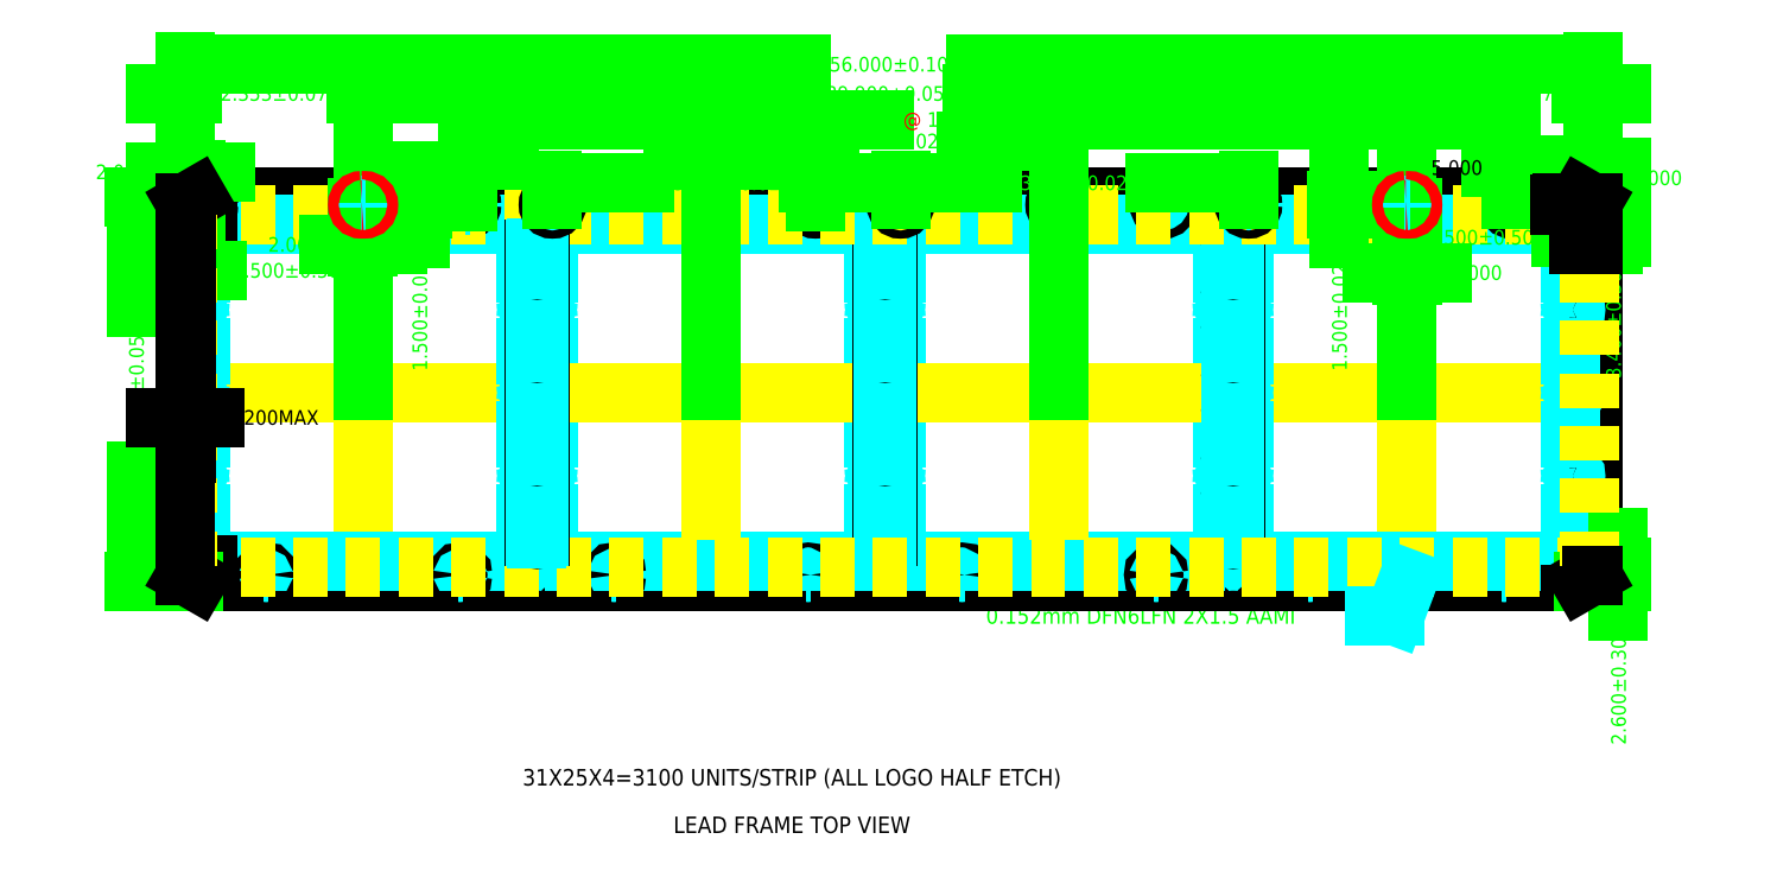
<metadata>
{"format":"dxf","ext":"dxf","renderer":"ezdxf+matplotlib","layout":"modelspace","background":"white","min_lineweight":24,"dpi":150}
</metadata>
<code>
0
SECTION
2
ENTITIES
0
TEXT
8
TB
10
-30.91
20
-2.531
30
0
40
0.09
1
%%ULEAD FRAME TOP VIEW
7
SIMPLEX
72
     1
11
-30.13
21
-2.531
31
0
0
TEXT
8
TB
10
-31.96
20
-2.272
30
0
40
0.09
1
%%U31X25X4=3100 UNITS/STRIP (ALL LOGO HALF ETCH)
7
SIMPLEX
72
     1
11
-30.13
21
-2.272
31
0
0
TEXT
8
1D
10
-27.08
20
-1.13
30
0
40
0.02405
1
0.152mm DFN6LFN 2X1.5 AAMI
7
ROMANS
0
TEXT
8
1D
10
-29.07
20
-1.389
30
0
40
0.08658
1
0.152mm DFN6LFN 2X1.5 AAMI
7
ROMANS
0
LINE
8
CEN
10
-32.47
20
0.6748
30
0
11
-32.47
21
-0.9319
31
0
0
LINE
8
CEN
10
-33.25
20
-0.1285
30
0
11
-31.69
21
-0.1285
31
0
0
LINE
8
CEN
10
-26.77
20
0.6748
30
0
11
-26.77
21
-0.9319
31
0
0
LINE
8
CEN
10
-26
20
-0.1285
30
0
11
-27.55
21
-0.1285
31
0
0
LINE
8
0
10
-25.82
20
0.9425
30
0
11
-33.38
21
0.9425
31
0
0
LINE
8
0
10
-25.82
20
-1.158
30
0
11
-33.38
21
-1.158
31
0
0
LINE
8
0
10
-25.84
20
0.44
30
0
11
-25.84
21
0.68
31
0
0
LINE
8
1D
10
-26.24
20
-1.132
30
0
11
-26.24
21
-1.113
31
0
0
LINE
8
1D
10
-26.26
20
-1.122
30
0
11
-26.23
21
-1.122
31
0
0
LINE
8
1D
10
-27.3
20
-1.135
30
0
11
-27.3
21
-1.108
31
0
0
LINE
8
1D
10
-27.32
20
-1.122
30
0
11
-27.29
21
-1.122
31
0
0
LINE
8
0
10
-25.84
20
0.44
30
0
11
-25.76
21
0.44
31
0
0
LINE
8
0
10
-25.84
20
0.245
30
0
11
-25.76
21
0.245
31
0
0
LINE
8
0
10
-25.84
20
0.00498
30
0
11
-25.76
21
0.00498
31
0
0
LINE
8
0
10
-25.84
20
-0.22
30
0
11
-25.76
21
-0.22
31
0
0
LINE
8
0
10
-25.84
20
-0.46
30
0
11
-25.76
21
-0.46
31
0
0
LINE
8
0
10
-25.84
20
0.245
30
0
11
-25.84
21
0.00498
31
0
0
LINE
8
0
10
-25.84
20
-0.22
30
0
11
-25.84
21
-0.46
31
0
0
CIRCLE
8
0
10
-26.24
20
-1.122
30
0
40
0.0135
0
CIRCLE
8
0
10
-27.3
20
-1.122
30
0
40
0.0135
0
LINE
8
0
10
-25.76
20
0.9078
30
0
11
-25.76
21
0.68
31
0
0
LINE
8
0
10
-25.76
20
0.44
30
0
11
-25.76
21
0.245
31
0
0
LINE
8
0
10
-25.76
20
0.00498
30
0
11
-25.76
21
-0.22
31
0
0
LINE
8
0
10
-25.76
20
-0.46
30
0
11
-25.76
21
-1.123
31
0
0
INSERT
8
1D
2
M0
10
-26.77
20
-0.1285
30
0
41
0.03
42
0.03
43
0.03
0
INSERT
8
1D
2
M0
10
-28.67
20
-0.1285
30
0
41
-0.03
42
0.03
43
0.03
0
INSERT
8
1D
2
M0
10
-32.47
20
-0.1285
30
0
41
-0.03
42
0.03
43
0.03
0
INSERT
8
1D
2
M0
10
-30.57
20
-0.1285
30
0
41
0.03
42
0.03
43
0.03
0
LINE
8
CEN
10
-28.67
20
0.6748
30
0
11
-28.67
21
-0.9319
31
0
0
LINE
8
CEN
10
-29.45
20
-0.1285
30
0
11
-27.9
21
-0.1285
31
0
0
LINE
8
CEN
10
-30.57
20
0.6748
30
0
11
-30.57
21
-0.9319
31
0
0
LINE
8
CEN
10
-29.8
20
-0.1285
30
0
11
-31.35
21
-0.1285
31
0
0
LINE
8
1D
10
-31.94
20
-1.132
30
0
11
-31.94
21
-1.113
31
0
0
LINE
8
1D
10
-31.96
20
-1.122
30
0
11
-31.93
21
-1.122
31
0
0
LINE
8
1D
10
-33
20
-1.135
30
0
11
-33
21
-1.108
31
0
0
LINE
8
1D
10
-33.01
20
-1.122
30
0
11
-32.99
21
-1.122
31
0
0
LINE
8
1D
10
-33.34
20
0.884
30
0
11
-33.34
21
0.911
31
0
0
LINE
8
1D
10
-33.35
20
0.8975
30
0
11
-33.32
21
0.8975
31
0
0
CIRCLE
8
0
10
-31.94
20
-1.122
30
0
40
0.0135
0
CIRCLE
8
0
10
-33
20
-1.122
30
0
40
0.0135
0
LINE
8
1D
10
-30.04
20
-1.132
30
0
11
-30.04
21
-1.113
31
0
0
LINE
8
1D
10
-30.06
20
-1.122
30
0
11
-30.03
21
-1.122
31
0
0
LINE
8
1D
10
-31.1
20
-1.135
30
0
11
-31.1
21
-1.108
31
0
0
LINE
8
1D
10
-31.12
20
-1.122
30
0
11
-31.09
21
-1.122
31
0
0
LINE
8
1D
10
-30.57
20
0.884
30
0
11
-30.57
21
0.911
31
0
0
LINE
8
1D
10
-30.59
20
0.8975
30
0
11
-30.56
21
0.8975
31
0
0
CIRCLE
8
0
10
-30.04
20
-1.122
30
0
40
0.0135
0
CIRCLE
8
0
10
-31.1
20
-1.122
30
0
40
0.0135
0
LINE
8
1D
10
-28.14
20
-1.132
30
0
11
-28.14
21
-1.113
31
0
0
LINE
8
1D
10
-28.16
20
-1.122
30
0
11
-28.13
21
-1.122
31
0
0
LINE
8
1D
10
-29.2
20
-1.135
30
0
11
-29.2
21
-1.108
31
0
0
LINE
8
1D
10
-29.22
20
-1.122
30
0
11
-29.19
21
-1.122
31
0
0
LINE
8
1D
10
-29.54
20
0.884
30
0
11
-29.54
21
0.911
31
0
0
LINE
8
1D
10
-29.55
20
0.8975
30
0
11
-29.53
21
0.8975
31
0
0
LINE
8
1D
10
-28.67
20
0.884
30
0
11
-28.67
21
0.911
31
0
0
LINE
8
1D
10
-28.69
20
0.8975
30
0
11
-28.66
21
0.8975
31
0
0
CIRCLE
8
0
10
-28.14
20
-1.122
30
0
40
0.0135
0
CIRCLE
8
0
10
-29.2
20
-1.122
30
0
40
0.0135
0
INSERT
8
0
2
slit
10
-26.77
20
-0.1285
30
0
41
0.03
42
0.03
43
0.03
0
INSERT
8
0
2
slit
10
-28.67
20
-0.1285
30
0
41
0.03
42
0.03
43
0.03
0
CIRCLE
8
DIM
10
-28.67
20
0.8975
30
0
40
0.0225
0
CIRCLE
8
DIM
10
-30.57
20
0.8975
30
0
40
0.0225
0
CIRCLE
8
DIM
10
-33.34
20
0.8975
30
0
40
0.0225
0
LINE
8
1D
10
-31.9
20
0.884
30
0
11
-31.9
21
0.911
31
0
0
CIRCLE
8
DIM
10
-31.9
20
0.8975
30
0
40
0.0225
0
LINE
8
1D
10
-30
20
0.884
30
0
11
-30
21
0.911
31
0
0
LINE
8
1D
10
-30.02
20
0.8975
30
0
11
-29.99
21
0.8975
31
0
0
CIRCLE
8
DIM
10
-30
20
0.8975
30
0
40
0.0225
0
LINE
8
1D
10
-26.2
20
0.884
30
0
11
-26.2
21
0.911
31
0
0
LINE
8
1D
10
-26.22
20
0.8975
30
0
11
-26.19
21
0.8975
31
0
0
CIRCLE
8
DIM
10
-26.2
20
0.8975
30
0
40
0.0225
0
LINE
8
1D
10
-28.1
20
0.884
30
0
11
-28.1
21
0.911
31
0
0
LINE
8
1D
10
-28.12
20
0.8975
30
0
11
-28.09
21
0.8975
31
0
0
CIRCLE
8
DIM
10
-28.1
20
0.8975
30
0
40
0.0225
0
LINE
8
0
10
-33.43
20
0.8405
30
0
11
-25.78
21
0.8405
31
0
0
LINE
8
0
10
-33.43
20
-1.08
30
0
11
-25.78
21
-1.08
31
0
0
INSERT
8
0
2
slit
10
-30.57
20
-0.1285
30
0
41
0.03
42
0.03
43
0.03
0
LWPOLYLINE
8
0
90
        4
70
     1
43
0
10
-25.88
20
-1.071
10
-25.82
20
-1.071
10
-25.82
20
-1.089
10
-25.88
20
-1.089
0
LWPOLYLINE
8
0
90
        4
70
     1
43
0
10
-25.88
20
0.8495
10
-25.82
20
0.8495
10
-25.82
20
0.8315
10
-25.88
20
0.8315
0
LWPOLYLINE
8
0
90
        4
70
     1
43
0
10
-33.38
20
0.8495
10
-33.32
20
0.8495
10
-33.32
20
0.8315
10
-33.38
20
0.8315
0
LWPOLYLINE
8
0
90
        4
70
     1
43
0
10
-33.38
20
-1.071
10
-33.32
20
-1.071
10
-33.32
20
-1.089
10
-33.38
20
-1.089
0
CIRCLE
8
DIM
10
-29.54
20
0.8975
30
0
40
0.0225
0
LINE
8
1D
10
-27.64
20
0.884
30
0
11
-27.64
21
0.911
31
0
0
LINE
8
1D
10
-27.65
20
0.8975
30
0
11
-27.63
21
0.8975
31
0
0
LINE
8
1D
10
-31.44
20
0.884
30
0
11
-31.44
21
0.911
31
0
0
LINE
8
1D
10
-31.45
20
0.8975
30
0
11
-31.42
21
0.8975
31
0
0
CIRCLE
8
DIM
10
-27.64
20
0.8975
30
0
40
0.0225
0
CIRCLE
8
DIM
10
-31.44
20
0.8975
30
0
40
0.0225
0
LINE
8
1D
10
-31.91
20
0.8975
30
0
11
-31.89
21
0.8975
31
0
0
DIMENSION
8
DIM
280
     0
2
*D2
10
-33.71
20
-1.158
30
0
11
-33.71
21
-0.1075
31
0
12
-426.8
22
-83.45
32
0
70
   128
1
70%%p0.05
71
     5
42
70
73
     0
74
     0
75
     0
3
Standard1
13
-33.38
23
0.9425
33
0
14
-33.38
24
-1.158
34
0
50
90
0
DIMENSION
8
DIM
280
     0
2
*D3
10
-33.44
20
1.077
30
0
11
-33.79
21
1.077
31
0
12
-426.8
22
-83.45
32
0
70
   128
71
     5
42
2
73
     0
74
     0
75
     0
3
Standard1
13
-33.38
23
0.8495
33
0
14
-33.44
24
0.9078
34
0
0
DIMENSION
8
DIM
280
     0
2
*D4
10
-33.44
20
1.505
30
0
11
-32.96
21
1.505
31
0
12
-426.8
22
-83.45
32
0
1
<>%%P0.075
71
     5
42
32.35
73
     0
74
     0
75
     0
3
Standard1
13
-32.47
23
0.8975
33
0
14
-33.44
24
0.9078
34
0
0
DIMENSION
8
DIM
280
     0
2
*D5
10
-28.67
20
1.246
30
0
11
-29.62
21
1.246
31
0
12
-426.8
22
-83.45
32
0
70
   128
1
63.3%%p0.025
71
     5
42
63.3
73
     0
74
     0
75
     0
3
Standard1
13
-30.57
23
-0.1285
33
0
14
-28.67
24
-0.1285
34
0
0
DIMENSION
8
DIM
280
     0
2
*D6
10
-32.47
20
1.505
30
0
11
-29.62
21
1.505
31
0
12
-426.8
22
-83.45
32
0
1
189.9%%p0.05
71
     5
42
189.9
73
     0
74
     0
75
     0
3
Standard1
13
-26.77
23
-0.1285
33
0
14
-32.47
24
-0.1285
34
0
0
DIMENSION
8
DIM
280
     0
2
*D7
10
-25.76
20
1.665
30
0
11
-29.6
21
1.665
31
0
12
-426.8
22
-83.45
32
0
1
256%%p0.1
71
     5
42
256
73
     0
74
     0
75
     0
3
Standard1
13
-33.44
23
0.9078
33
0
14
-25.76
24
0.9078
34
0
0
DIMENSION
8
DIM
280
     0
2
*D8
10
-25.76
20
1.045
30
0
11
-25.41
21
1.045
31
0
12
-426.8
22
-83.45
32
0
70
   128
71
     5
42
2
73
     0
74
     0
75
     0
3
Standard1
13
-25.82
23
0.8495
33
0
14
-25.76
24
0.9078
34
0
0
DIMENSION
8
DIM
280
     0
2
*D9
10
-25.76
20
1.505
30
0
11
-26.27
21
1.505
31
0
12
-426.8
22
-83.45
32
0
1
<>%%P0.075
71
     5
42
33.75
73
     0
74
     0
75
     0
3
Standard1
13
-26.77
23
0.8975
33
0
14
-25.76
24
0.9078
34
0
0
DIMENSION
8
DIM
280
     0
2
*D10
10
-30
20
1.138
30
0
11
-29.48
21
1.138
31
0
12
-426.8
22
-83.45
32
0
70
   128
1
<>%%P0.025
71
     5
42
19
73
     0
74
     0
75
     0
3
Standard1
13
-30.57
23
0.8975
33
0
14
-30
24
0.8975
34
0
0
DIMENSION
8
DIM
280
     0
2
*D11
10
-26.2
20
1.363
30
0
11
-29.07
21
1.363
31
0
12
-426.8
22
-83.45
32
0
70
   128
1
{\C1;@} 189.9%%P0.05
71
     5
42
189.9
73
     0
74
     0
75
     0
3
Standard1
13
-31.9
23
0.911
33
0
14
-26.2
24
0.911
34
0
0
DIMENSION
8
DIM
280
     0
2
*D12
10
-30
20
1.138
30
0
11
-31.23
21
1.138
31
0
12
-426.8
22
-83.45
32
0
70
   128
1
<>%%P0.025
71
     5
42
63.3
73
     0
74
     0
75
     0
3
Standard1
13
-31.9
23
0.8975
33
0
14
-30
24
0.8975
34
0
0
LEADER
8
1D
3
Standard
76
     3
10
-26.77
20
-1.146
30
0
10
-26.84
20
-1.345
30
0
10
-26.95
20
-1.345
30
0
211
1
221
-3.8e-15
231
0
0
DIMENSION
8
DIM
280
     0
2
*D13
10
-25.65
20
0.9425
30
0
11
-25.65
21
0.2725
31
0
12
-426.8
22
-83.45
32
0
70
   128
1
<>%%P0.3
71
     5
42
3.4
73
     0
74
     0
75
     0
3
Standard1
13
-25.78
23
0.8405
33
0
14
-25.82
24
0.9425
34
0
50
90
0
DIMENSION
8
DIM
280
     0
2
*D14
10
-25.62
20
-1.158
30
0
11
-25.62
21
-1.725
31
0
12
-426.8
22
-83.45
32
0
1
<>%%P0.3
71
     5
42
2.6
73
     0
74
     0
75
     0
3
Standard1
13
-25.78
23
-1.08
33
0
14
-25.82
24
-1.158
34
0
50
90
0
DIMENSION
8
DIM
280
     0
2
*D15
10
-33.44
20
0.5398
30
0
11
-32.86
21
0.5398
31
0
12
-426.8
22
-83.45
32
0
70
   128
1
<>%%P0.5
71
     5
42
0.5
73
     0
74
     0
75
     0
3
Standard1
13
-33.43
23
0.8405
33
0
14
-33.44
24
0.8405
34
0
0
DIMENSION
8
DIM
280
     0
2
*D16
10
-25.78
20
0.7205
30
0
11
-26.34
21
0.7205
31
0
12
-426.8
22
-83.45
32
0
1
<>%%P0.5
71
     5
42
0.5
73
     0
74
     0
75
     0
3
Standard1
13
-25.76
23
0.7746
33
0
14
-25.78
24
0.7746
34
0
0
DIMENSION
8
DIM
280
     0
2
*D17
10
-25.76
20
1.101
30
0
11
-26.5
21
1.101
31
0
12
-426.8
22
-83.45
32
0
70
   128
1
{\C0;<>}
71
     5
42
5
73
     0
74
     0
75
     0
3
Standard1
13
-25.91
23
0.902
33
0
14
-25.76
24
0.9078
34
0
0
DIMENSION
8
DIM
280
     0
2
*D18
10
-27.64
20
1.018
30
0
11
-28.59
21
1.018
31
0
12
-426.8
22
-83.45
32
0
70
   128
1
<>%%P0.025
71
     5
42
63.3
73
     0
74
     0
75
     0
3
Standard1
13
-29.54
23
0.911
33
0
14
-27.64
24
0.911
34
0
0
DIMENSION
8
DIM
280
     0
2
*D19
10
-29.54
20
1.018
30
0
11
-30.49
21
1.018
31
0
12
-426.8
22
-83.45
32
0
70
   128
1
{\C3;<>%%P0.025}
71
     5
42
63.3
73
     0
74
     0
75
     0
3
Standard1
13
-31.44
23
0.911
33
0
14
-29.54
24
0.911
34
0
0
DIMENSION
8
DIM
280
     0
2
*D20
10
-32.44
20
0.6813
30
0
11
-32.85
21
0.6813
31
0
12
-426.8
22
-83.45
32
0
70
   128
71
     5
42
2
73
     0
74
     0
75
     0
3
Standard1
13
-32.5
23
0.8975
33
0
14
-32.44
24
0.8975
34
0
0
DIMENSION
8
DIM
280
     0
2
*D21
10
-26.8
20
0.5276
30
0
11
-26.4
21
0.5276
31
0
12
-426.8
22
-83.45
32
0
70
   128
71
     5
42
2
73
     0
74
     0
75
     0
3
Standard1
13
-26.74
23
0.8975
33
0
14
-26.8
24
0.8975
34
0
0
DIMENSION
8
DIM
280
     0
2
*D22
10
-32.16
20
0.92
30
0
11
-32.16
21
0.3146
31
0
12
-426.8
22
-83.45
32
0
70
   128
1
<>%%P0.025
71
     5
42
1.5
73
     0
74
     0
75
     0
3
Standard1
13
-32.46
23
0.875
33
0
14
-32.46
24
0.92
34
0
50
90
0
DIMENSION
8
DIM
280
     0
2
*D23
10
-27.14
20
0.92
30
0
11
-27.14
21
0.3146
31
0
12
-426.8
22
-83.45
32
0
70
   128
1
<>%%P0.025
71
     5
42
1.5
73
     0
74
     0
75
     0
3
Standard1
13
-26.78
23
0.875
33
0
14
-26.78
24
0.92
34
0
50
90
0
LINE
8
1D
10
-26.77
20
0.884
30
0
11
-26.77
21
0.911
31
0
0
LINE
8
1D
10
-26.79
20
0.8975
30
0
11
-26.76
21
0.8975
31
0
0
LWPOLYLINE
8
0
90
        5
70
     0
43
0
10
-26.78
20
0.92
10
-26.77
20
0.92
42
-1
10
-26.77
20
0.875
10
-26.78
20
0.875
42
-1
10
-26.78
20
0.92
42
-1
0
LINE
8
1D
10
-32.47
20
0.884
30
0
11
-32.47
21
0.911
31
0
0
LINE
8
1D
10
-32.48
20
0.8975
30
0
11
-32.46
21
0.8975
31
0
0
LWPOLYLINE
8
0
90
        5
70
     0
43
0
10
-32.48
20
0.92
10
-32.46
20
0.92
42
-1
10
-32.46
20
0.875
10
-32.48
20
0.875
42
-1
10
-32.48
20
0.92
42
-1
0
LINE
8
0
10
-25.76
20
-1.123
30
0
11
-25.82
21
-1.158
31
0
0
LINE
8
0
10
-25.76
20
0.9078
30
0
11
-25.82
21
0.9425
31
0
0
LINE
8
0
10
-33.44
20
0.9078
30
0
11
-33.38
21
0.9425
31
0
0
LINE
8
0
10
-33.44
20
-1.123
30
0
11
-33.38
21
-1.158
31
0
0
LINE
8
0
10
-25.91
20
0.9014
30
0
11
-25.91
21
0.8935
31
0
0
LWPOLYLINE
8
0
90
       10
70
     0
43
0
10
-25.92
20
0.893
10
-25.91
20
0.893
10
-25.91
20
0.902
10
-25.92
20
0.902
10
-25.92
20
0.911
10
-25.93
20
0.911
10
-25.93
20
0.902
10
-25.94
20
0.902
10
-25.94
20
0.893
10
-25.92
20
0.893
0
LINE
8
0
10
-25.78
20
0.8405
30
0
11
-25.78
21
-1.08
31
0
0
LINE
8
0
10
-33.43
20
0.8405
30
0
11
-33.43
21
-1.08
31
0
0
LINE
8
0
10
-25.76
20
0.68
30
0
11
-25.84
21
0.68
31
0
0
LINE
8
0
10
-33.44
20
0.44
30
0
11
-33.44
21
0.245
31
0
0
LINE
8
0
10
-33.44
20
0.00498
30
0
11
-33.44
21
-0.22
31
0
0
LINE
8
0
10
-33.44
20
0.44
30
0
11
-33.44
21
0.44
31
0
0
LINE
8
0
10
-33.44
20
0.245
30
0
11
-33.44
21
0.245
31
0
0
LINE
8
0
10
-33.44
20
0.00498
30
0
11
-33.44
21
0.00498
31
0
0
LINE
8
0
10
-33.44
20
-0.22
30
0
11
-33.44
21
-0.22
31
0
0
LINE
8
0
10
-33.44
20
-0.46
30
0
11
-33.44
21
-0.46
31
0
0
LINE
8
0
10
-33.44
20
0.68
30
0
11
-33.44
21
0.68
31
0
0
LINE
8
0
10
-33.44
20
0.68
30
0
11
-33.44
21
0.44
31
0
0
LINE
8
0
10
-33.44
20
0.245
30
0
11
-33.44
21
0.00498
31
0
0
LINE
8
0
10
-33.44
20
-0.22
30
0
11
-33.44
21
-0.46
31
0
0
DIMENSION
360
288
8
0
280
     0
2
*D24
10
-33.44
20
-0.263
30
0
11
-32.96
21
-0.263
31
0
12
-426.8
22
-83.45
32
0
1
0.2MAX
71
     5
42
0.15
73
     0
74
     0
75
     0
3
Standard1
13
-33.44
23
-0.22
33
0
14
-33.44
24
-0.22
34
0
0
LINE
8
0
10
-33.44
20
0.68
30
0
11
-33.44
21
0.9078
31
0
0
LINE
8
0
10
-33.44
20
0.9078
30
0
11
-33.44
21
0.9078
31
0
0
LINE
8
0
10
-33.44
20
-0.46
30
0
11
-33.44
21
-1.123
31
0
0
LINE
8
0
10
-33.44
20
-1.123
30
0
11
-33.44
21
-1.123
31
0
0
LINE
8
0
10
-25.76
20
-1.123
30
0
11
-25.76
21
-1.123
31
0
0
LINE
8
0
10
-25.76
20
0.9078
30
0
11
-25.76
21
0.9078
31
0
0
ENDSEC
0
EOF

</code>
